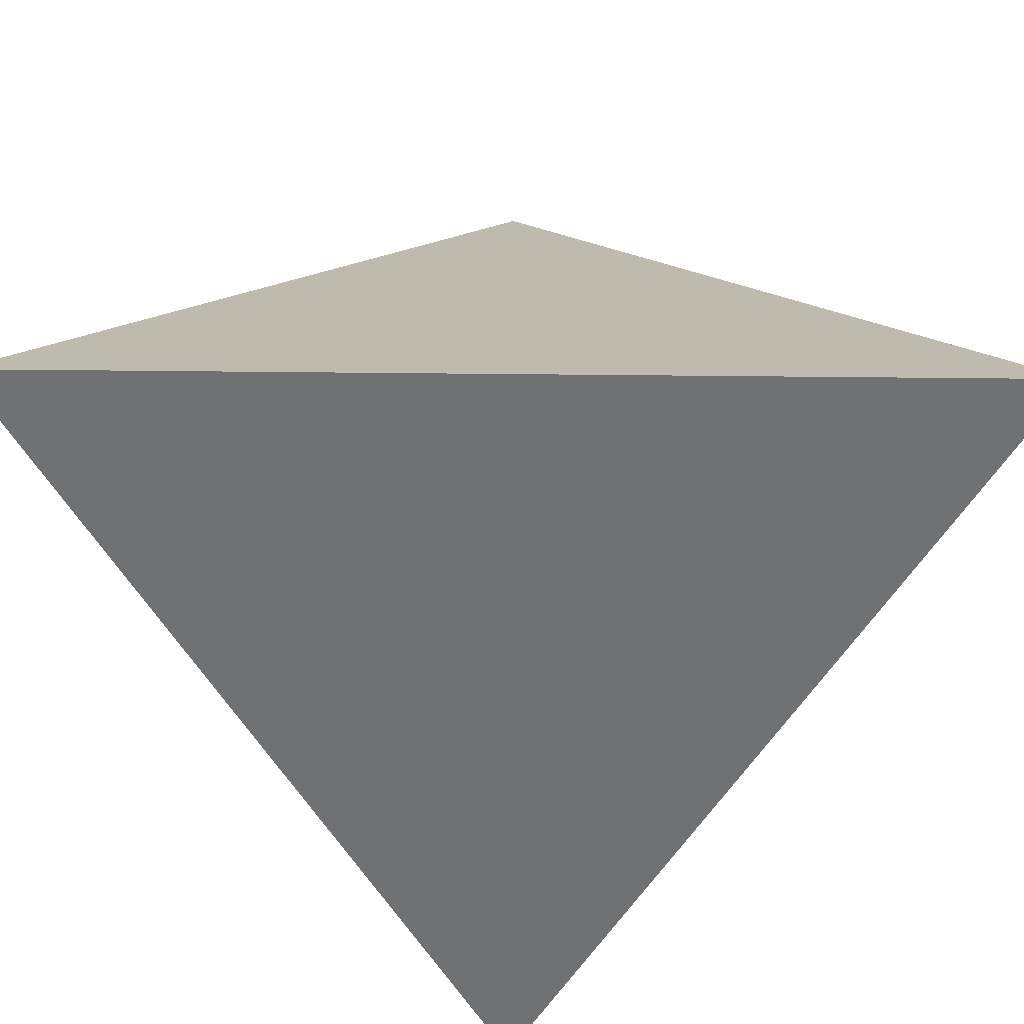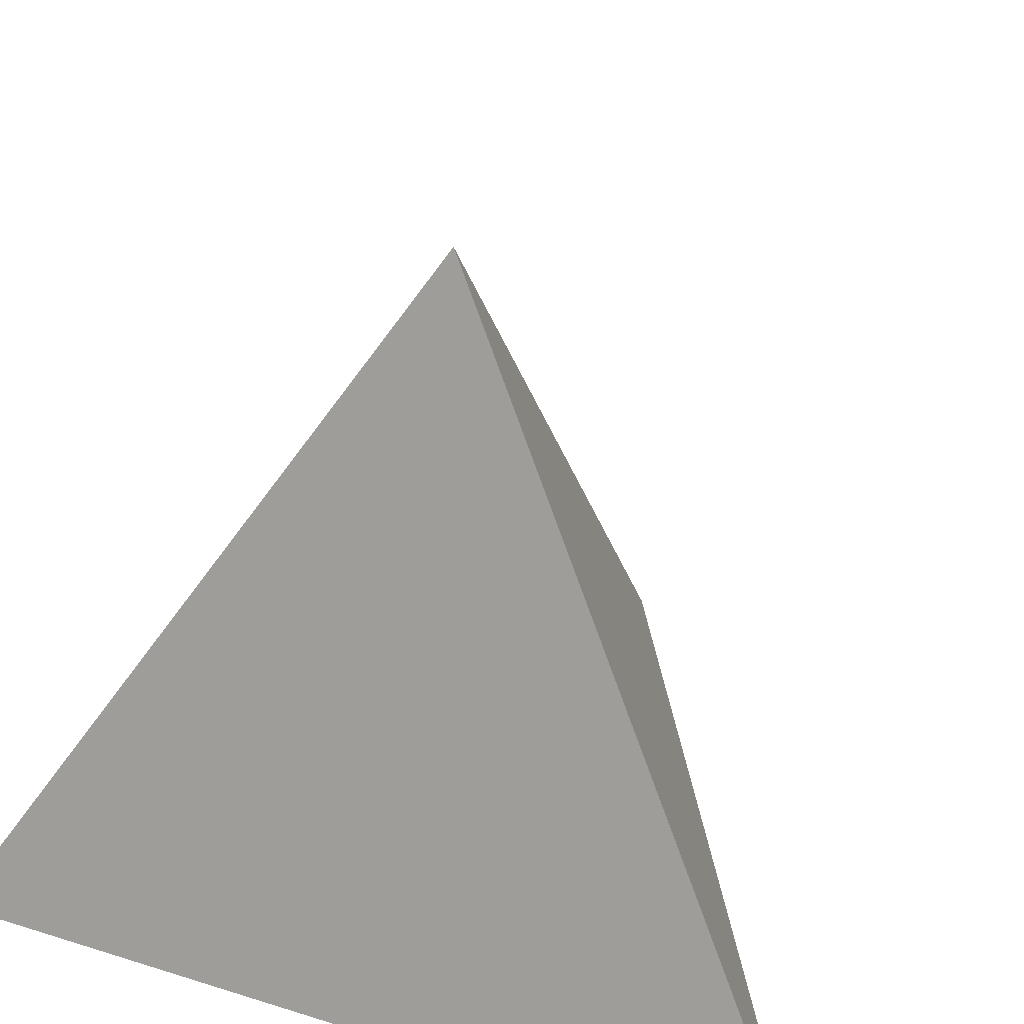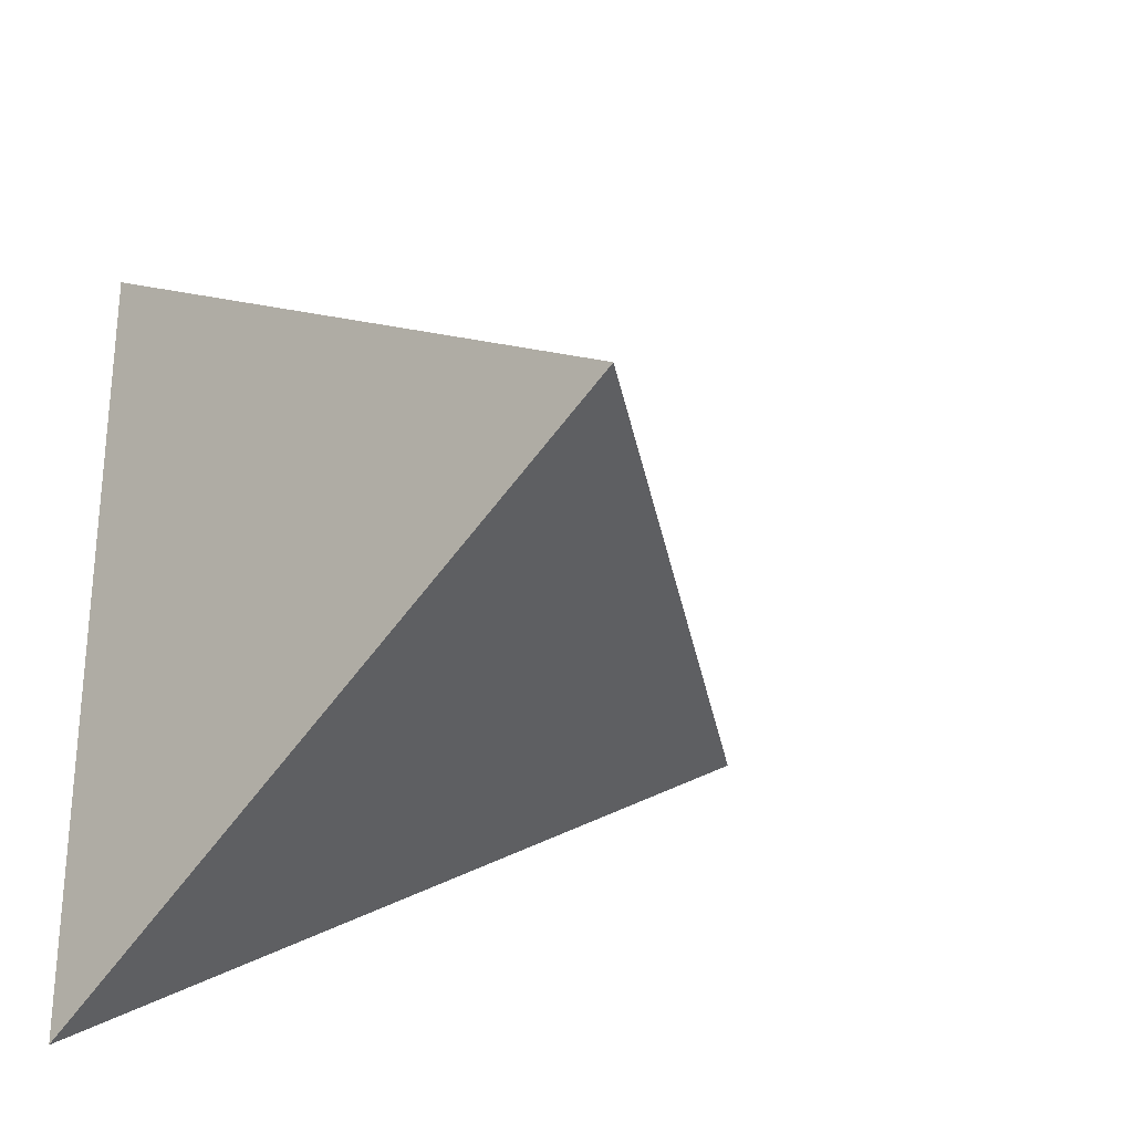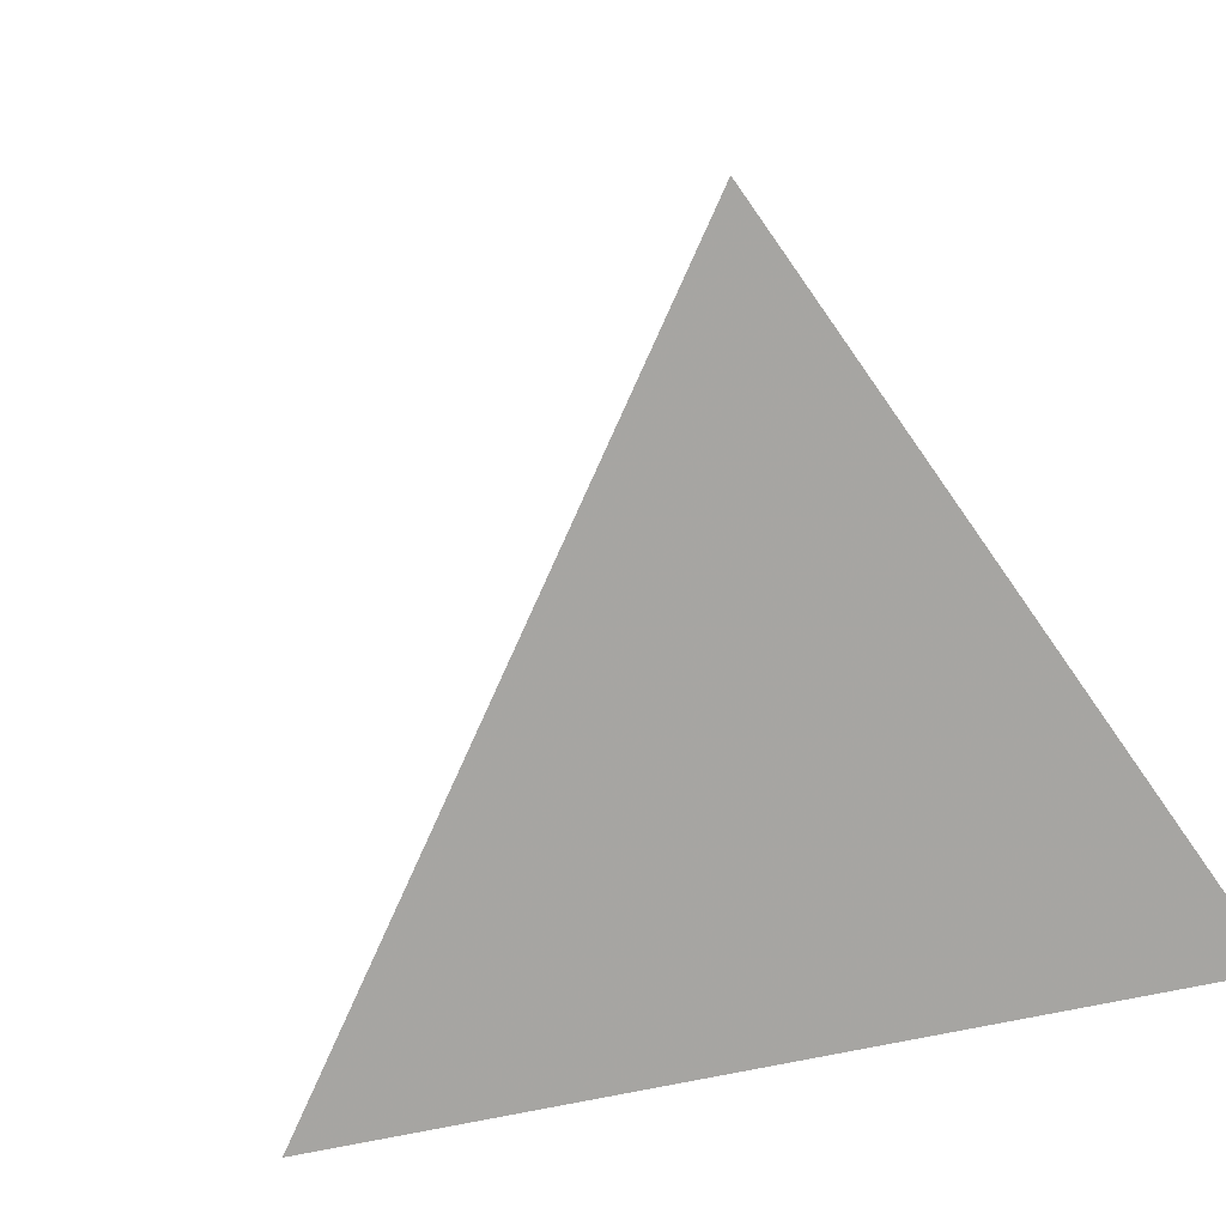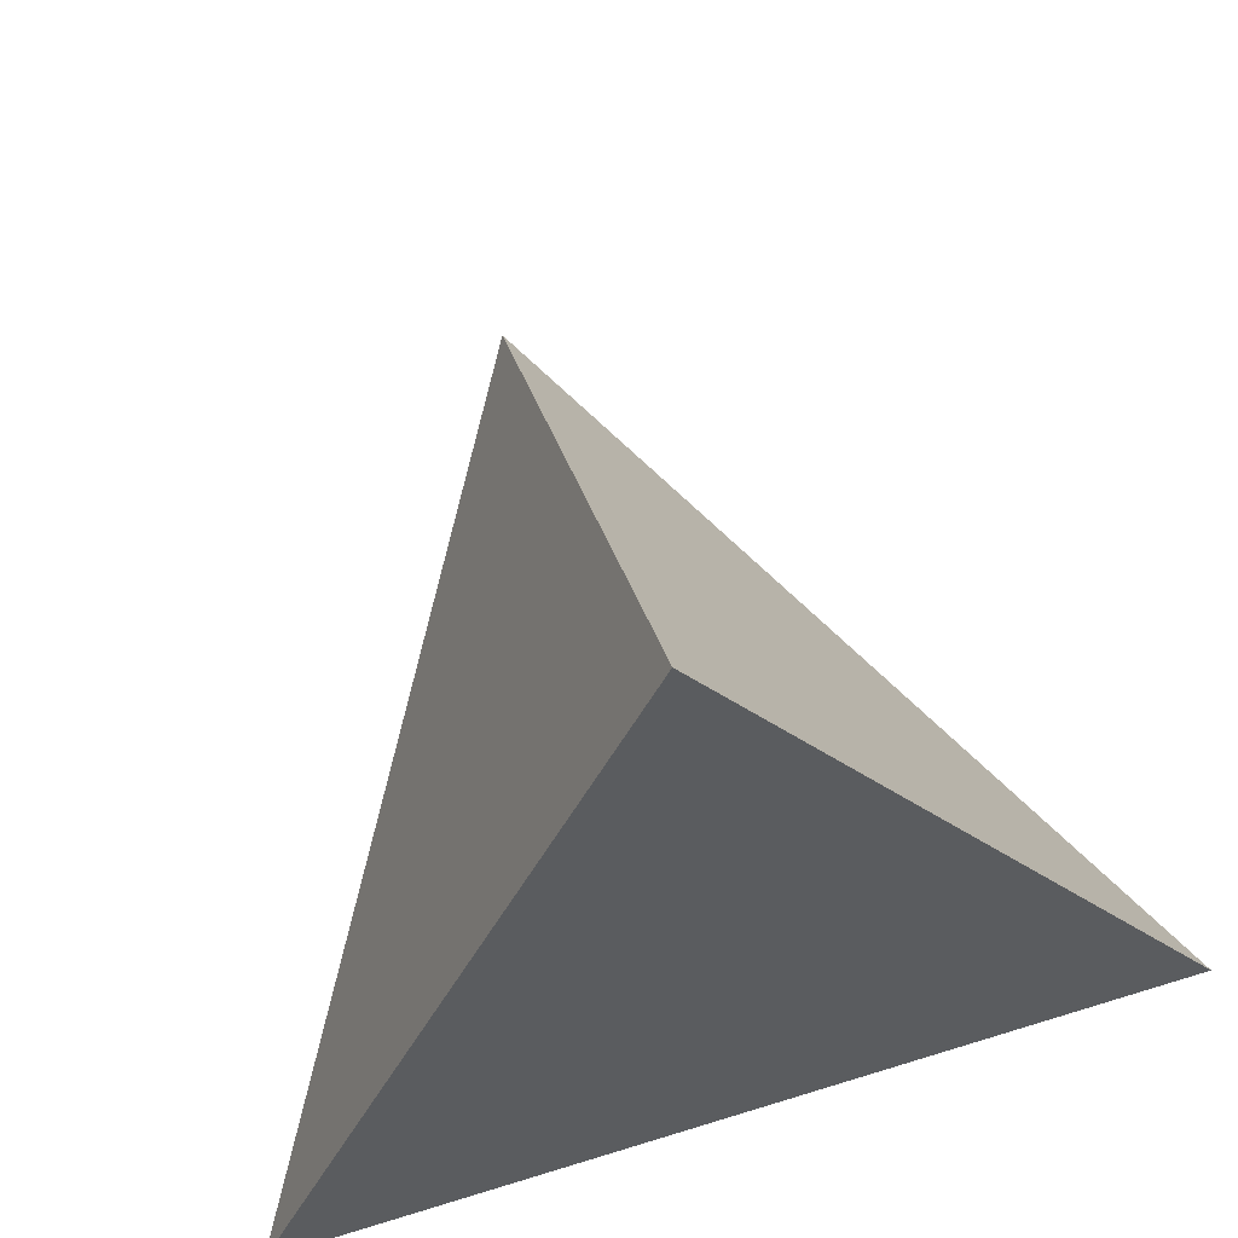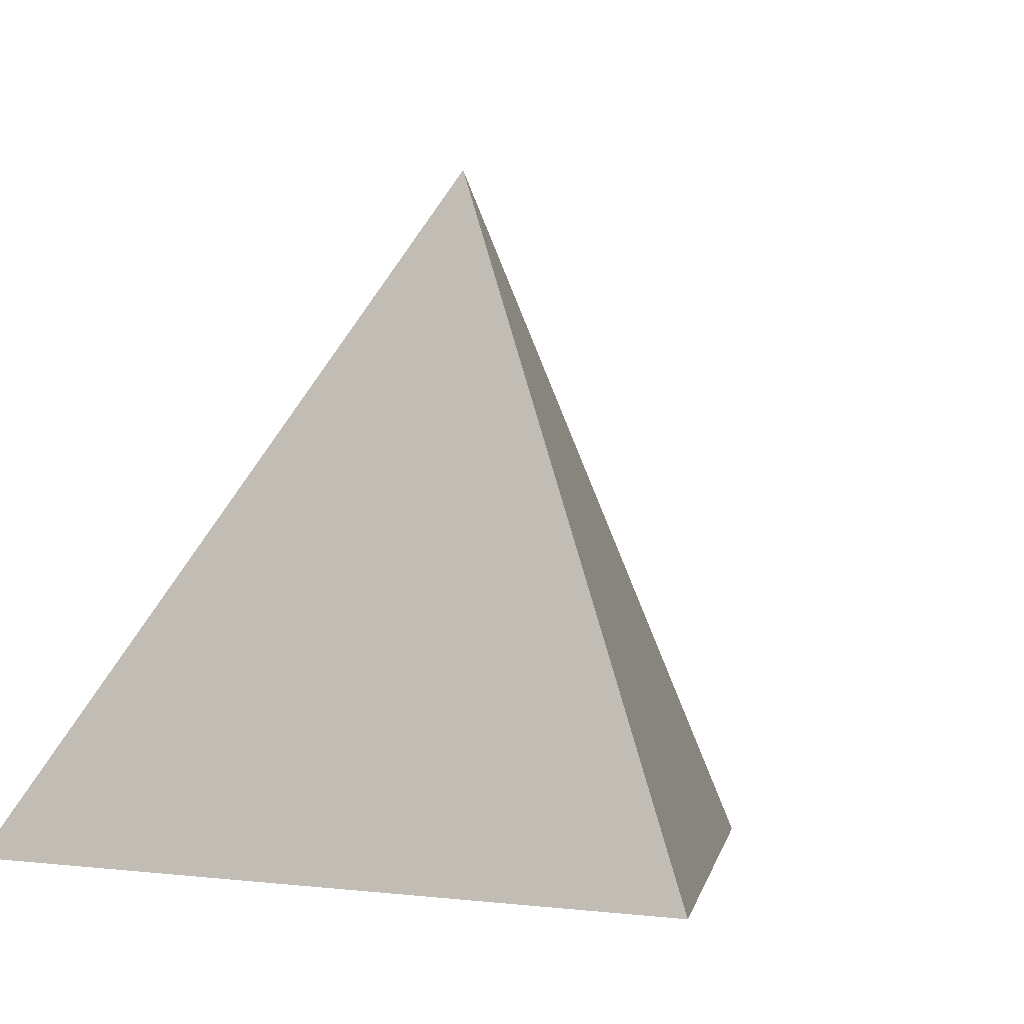
<metadata>
{"format":"obj","ext":"obj","renderer":"f3d","projection":"perspective","resolution":1024,"background":"white","views":[{"elev":-55.1,"azim":-90.6,"up":"+Z"},{"elev":33.5,"azim":-66.7,"up":"+Z"},{"elev":-28.1,"azim":-26.1,"up":"+Y"},{"elev":36.4,"azim":135.2,"up":"+Z"},{"elev":76.0,"azim":-106.8,"up":"+Z"},{"elev":-1.7,"azim":67.0,"up":"+Z"}]}
</metadata>
<code>
g tetrahedron
v -0.473 0.828 -0.333
v 0.956 0 -0.333
v -0.473 -0.828 -0.333
v 0 0 1
f 1 2 3
f 1 2 4
f 1 3 4
f 2 3 4

</code>
